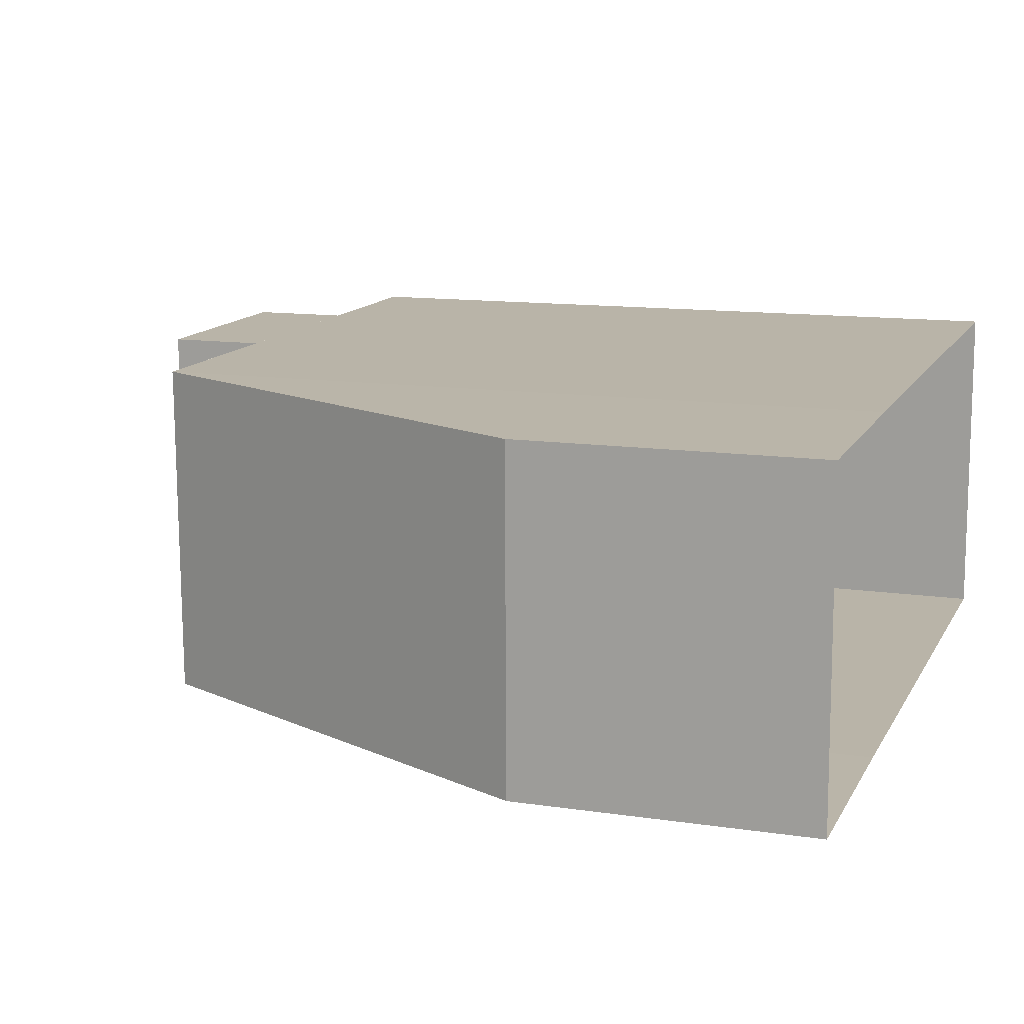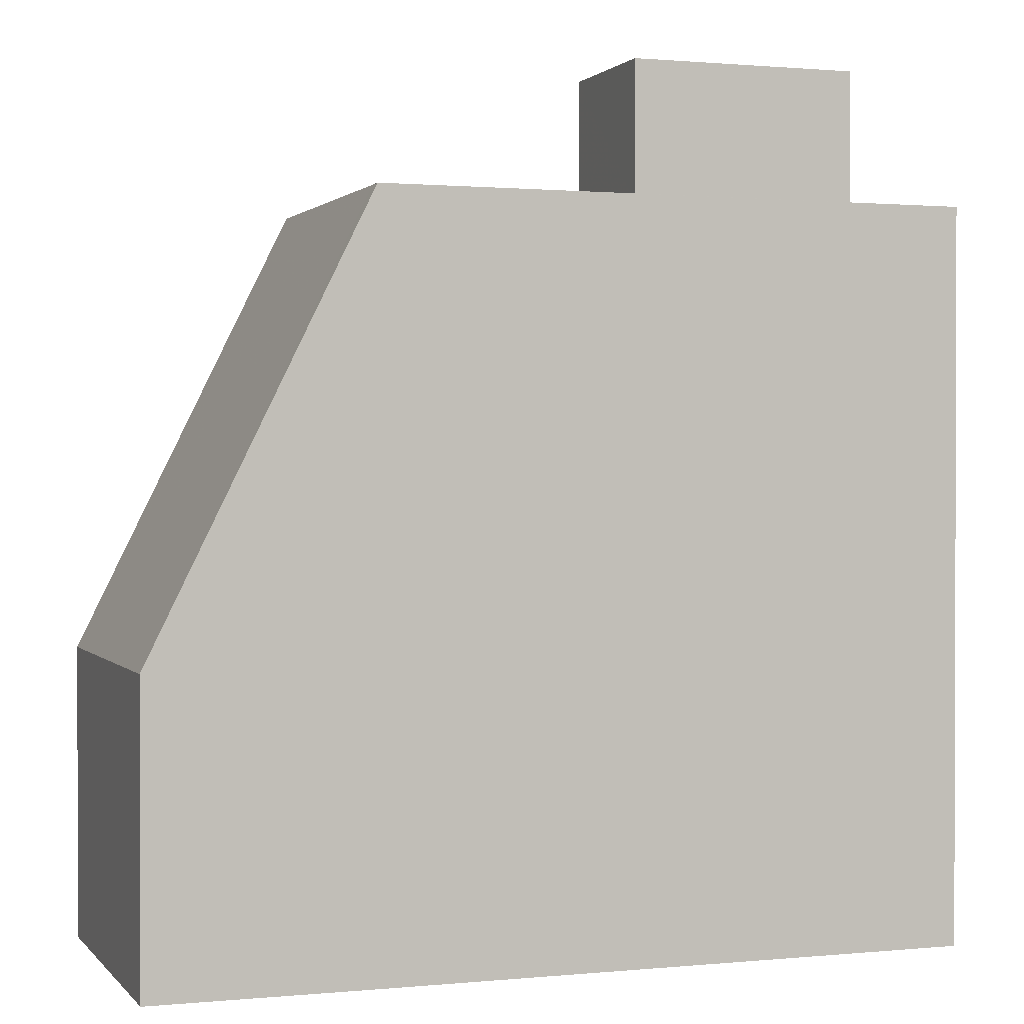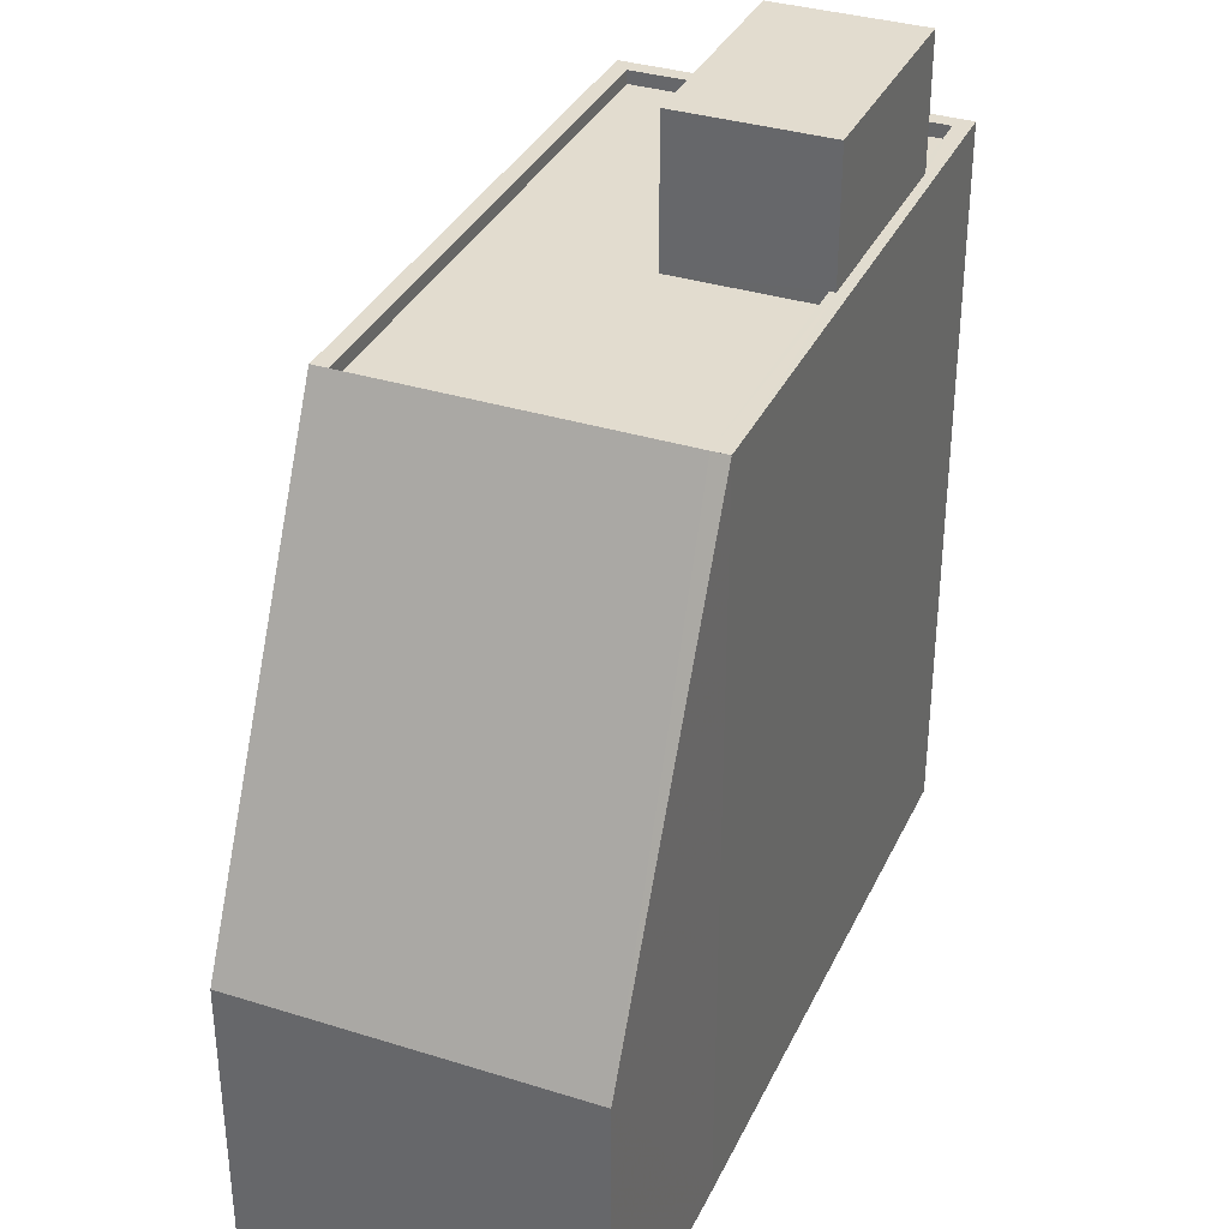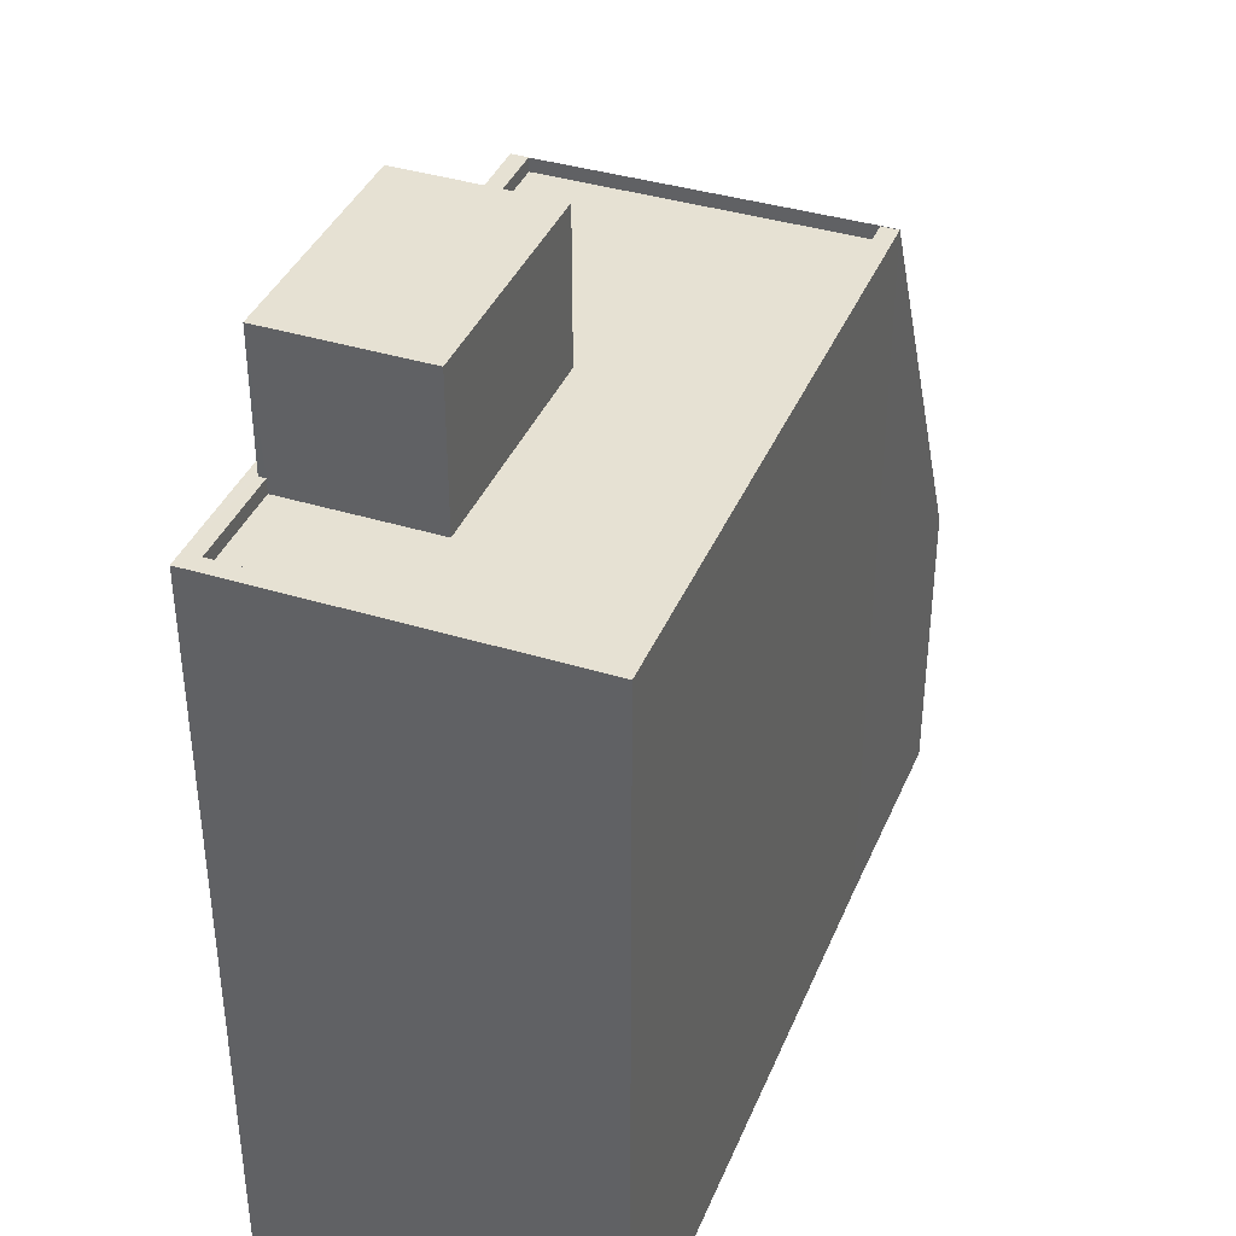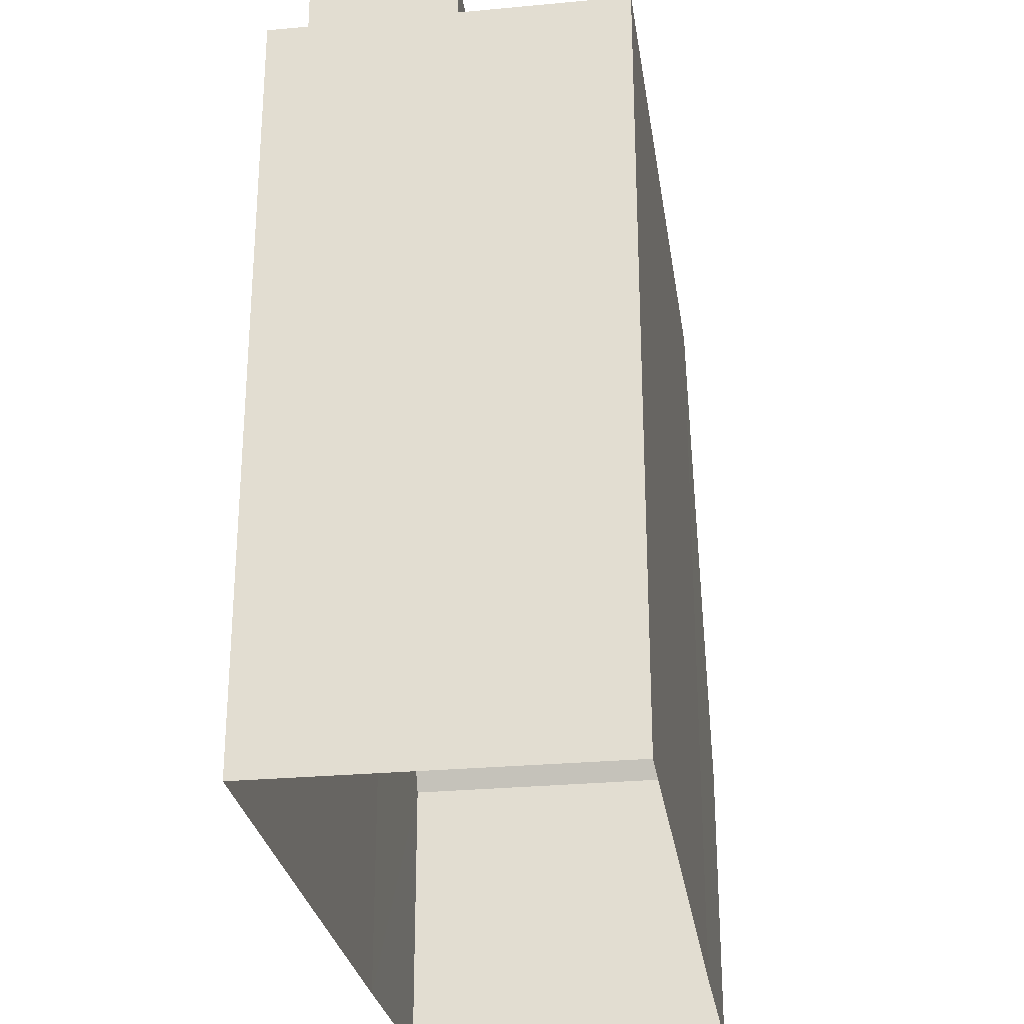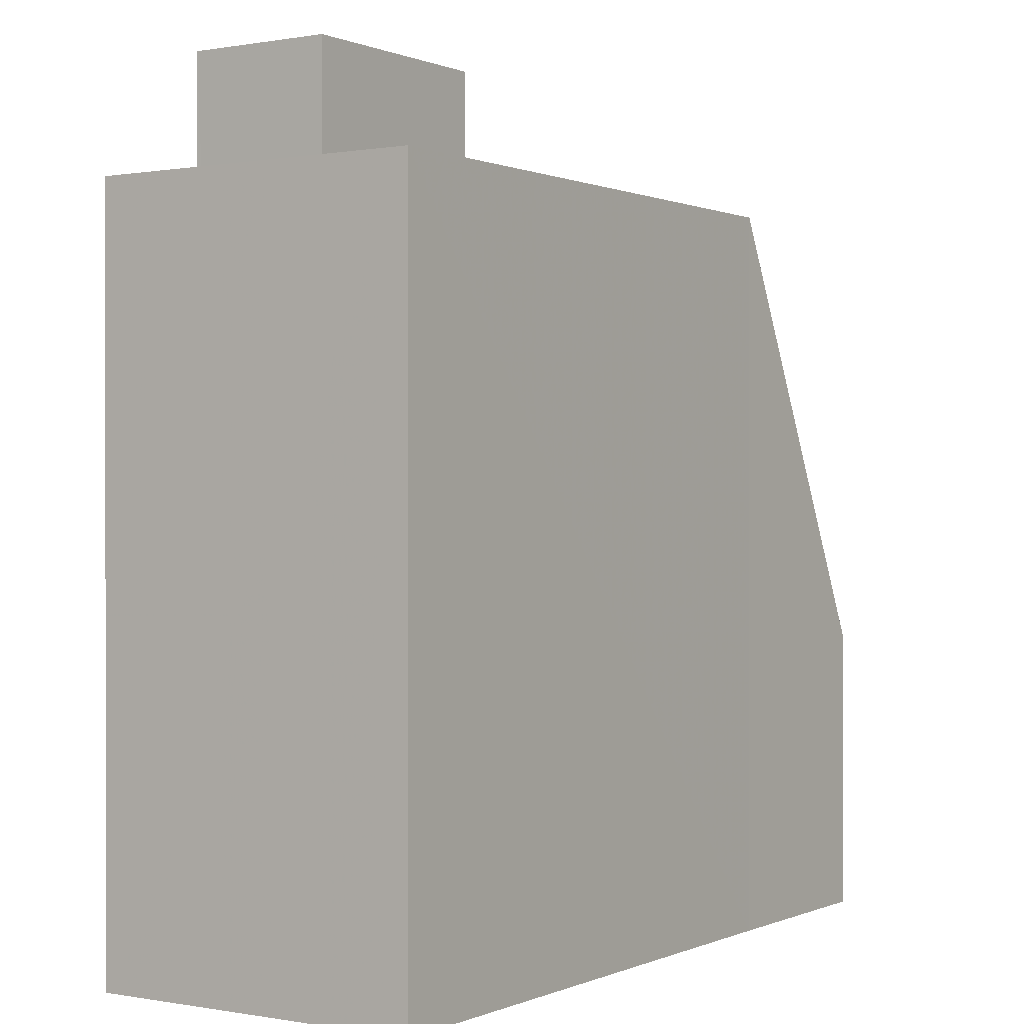
<metadata>
{"format":"obj","ext":"obj","renderer":"f3d","projection":"perspective","resolution":1024,"background":"white","views":[{"elev":12.4,"azim":109.4,"up":"+Y"},{"elev":1.0,"azim":159.5,"up":"+Z"},{"elev":34.7,"azim":111.7,"up":"+Z"},{"elev":38.8,"azim":-69.8,"up":"+Z"},{"elev":-27.3,"azim":-82.7,"up":"+Z"},{"elev":0.2,"azim":-57.4,"up":"+Z"}]}
</metadata>
<code>
v -1.2e+04 -3.364e+04 31.98
v -1.2e+04 -3.365e+04 31.97
v -1.2e+04 -3.364e+04 31.98
v -1.202e+04 -3.364e+04 31.97
v -1.2e+04 -3.365e+04 31.97
v -1.202e+04 -3.365e+04 31.97
v -1.201e+04 -3.364e+04 47.9
v -1.201e+04 -3.364e+04 47.9
v -1.201e+04 -3.364e+04 47.9
v -1.201e+04 -3.364e+04 47.9
v -1.202e+04 -3.364e+04 45.27
v -1.202e+04 -3.365e+04 45.27
v -1.201e+04 -3.364e+04 45.27
v -1.201e+04 -3.364e+04 45.27
v -1.2e+04 -3.364e+04 45.28
v -1.201e+04 -3.364e+04 45.27
v -1.2e+04 -3.365e+04 45.27
v -1.201e+04 -3.364e+04 45.27
v -1.2e+04 -3.364e+04 45.53
v -1.2e+04 -3.364e+04 45.53
v -1.201e+04 -3.364e+04 45.52
v -1.2e+04 -3.365e+04 45.52
v -1.202e+04 -3.365e+04 45.52
v -1.202e+04 -3.365e+04 45.52
v -1.202e+04 -3.364e+04 45.52
v -1.2e+04 -3.365e+04 45.52
v -1.202e+04 -3.364e+04 45.52
v -1.201e+04 -3.364e+04 45.52
v -1.201e+04 -3.364e+04 45.52
v -1.201e+04 -3.364e+04 45.52
v -1.2e+04 -3.364e+04 37.4
v -1.2e+04 -3.364e+04 45.52
v -1.2e+04 -3.365e+04 37.41
v -1.2e+04 -3.365e+04 45.53
v -1.2e+04 -3.364e+04 45.52
f 1 2 3
f 3 2 4
f 5 2 1
f 4 2 6
f 7 8 9
f 10 7 9
f 11 12 13
f 14 15 16
f 15 14 17
f 12 17 14
f 18 11 13
f 12 14 13
f 19 20 21
f 22 23 24
f 20 25 21
f 26 23 22
f 27 25 24
f 19 21 28
f 29 30 27
f 23 27 24
f 21 25 30
f 30 25 27
f 31 32 33
f 33 32 34
f 35 32 31
f 18 13 29
f 30 29 8
f 8 29 9
f 29 13 9
f 21 8 7
f 21 30 8
f 14 28 10
f 10 28 7
f 14 16 28
f 7 28 21
f 9 14 10
f 9 13 14
f 23 17 12
f 23 26 17
f 23 12 11
f 27 23 11
f 19 28 32
f 32 16 15
f 32 28 16
f 2 24 6
f 2 22 24
f 24 25 4
f 6 24 4
f 3 4 35
f 35 25 20
f 35 4 25
f 32 20 19
f 32 35 20
f 18 27 11
f 18 29 27
f 31 5 1
f 31 33 5
f 2 5 33
f 33 34 22
f 2 33 22
f 31 1 3
f 35 31 3
f 15 17 32
f 32 26 34
f 34 26 22
f 17 26 32

</code>
